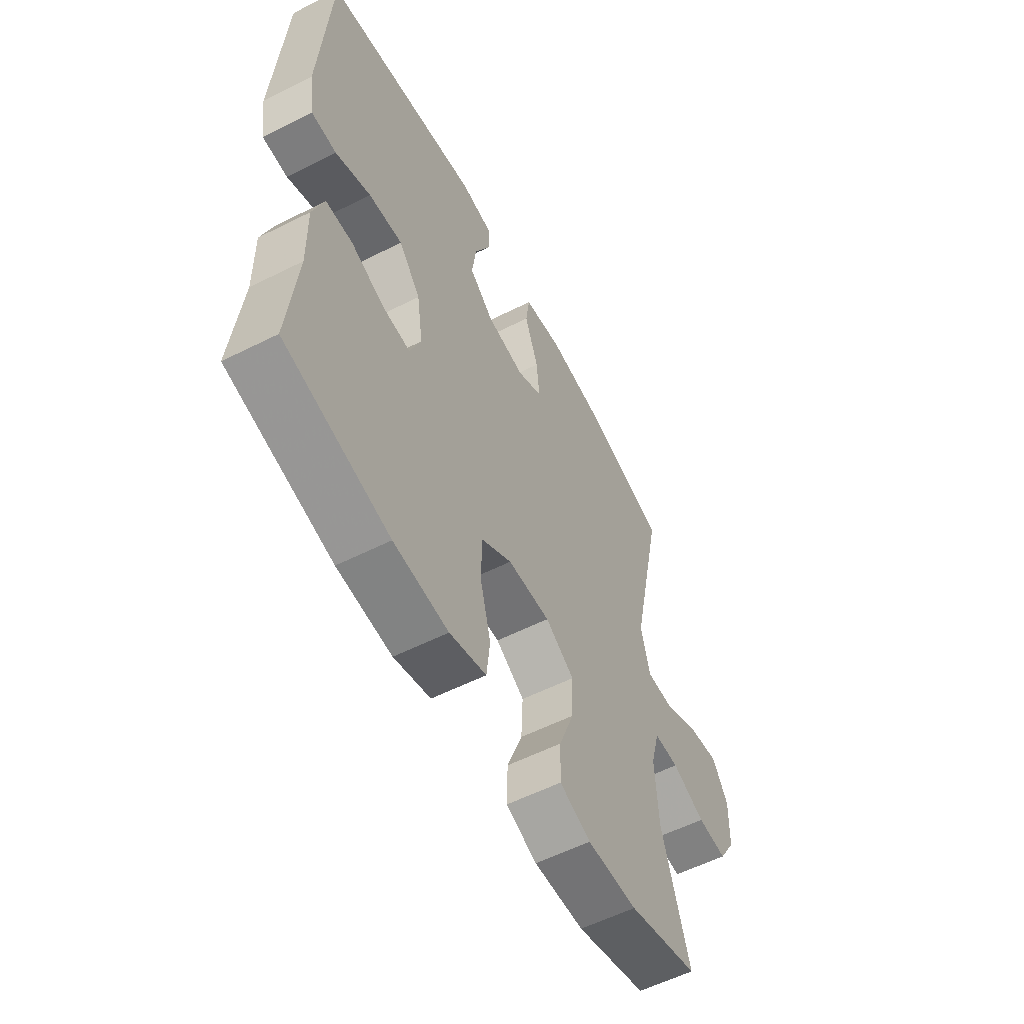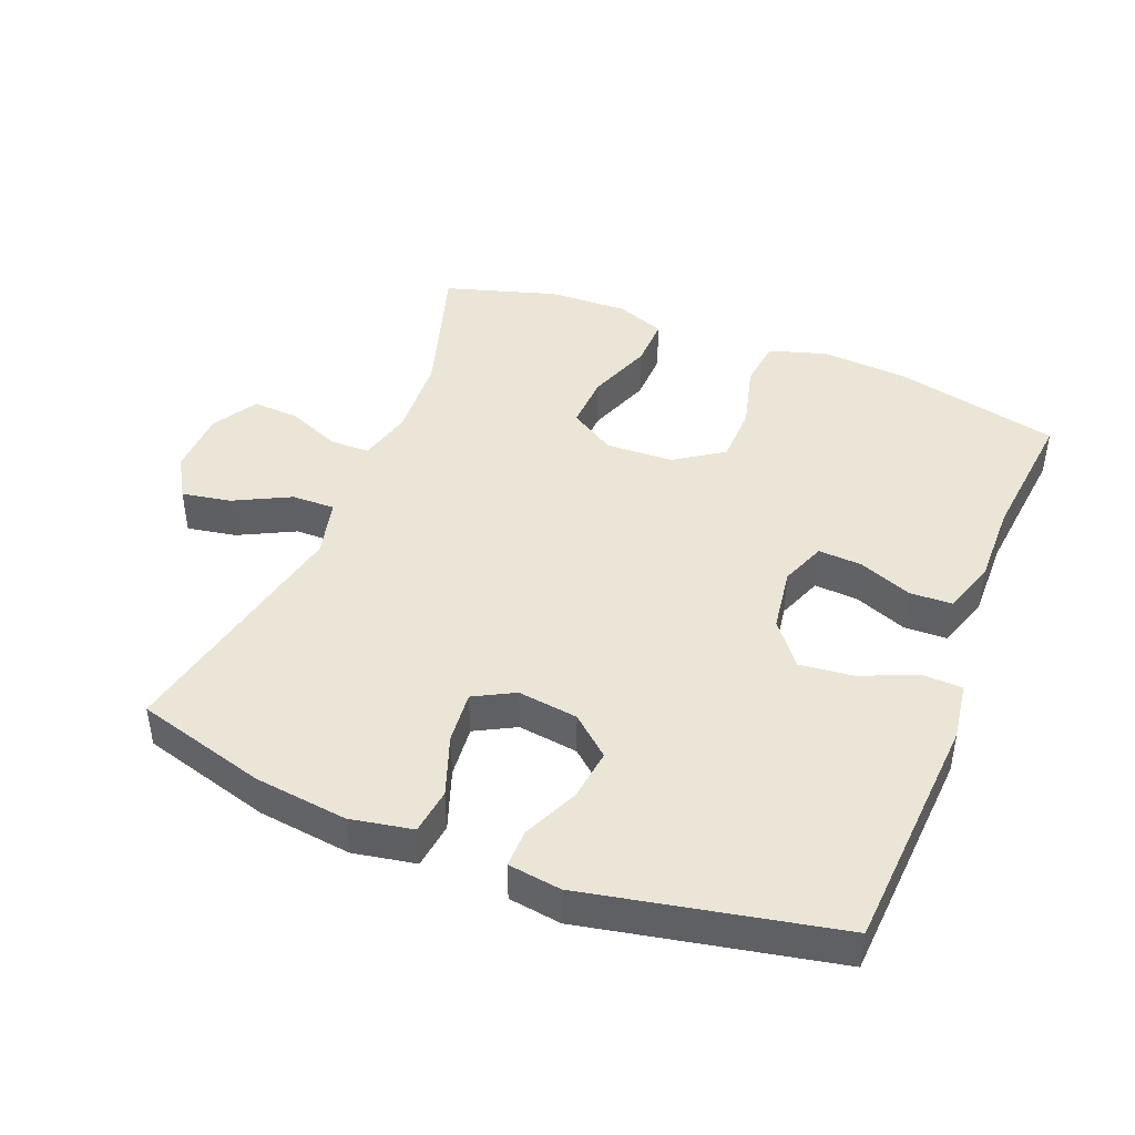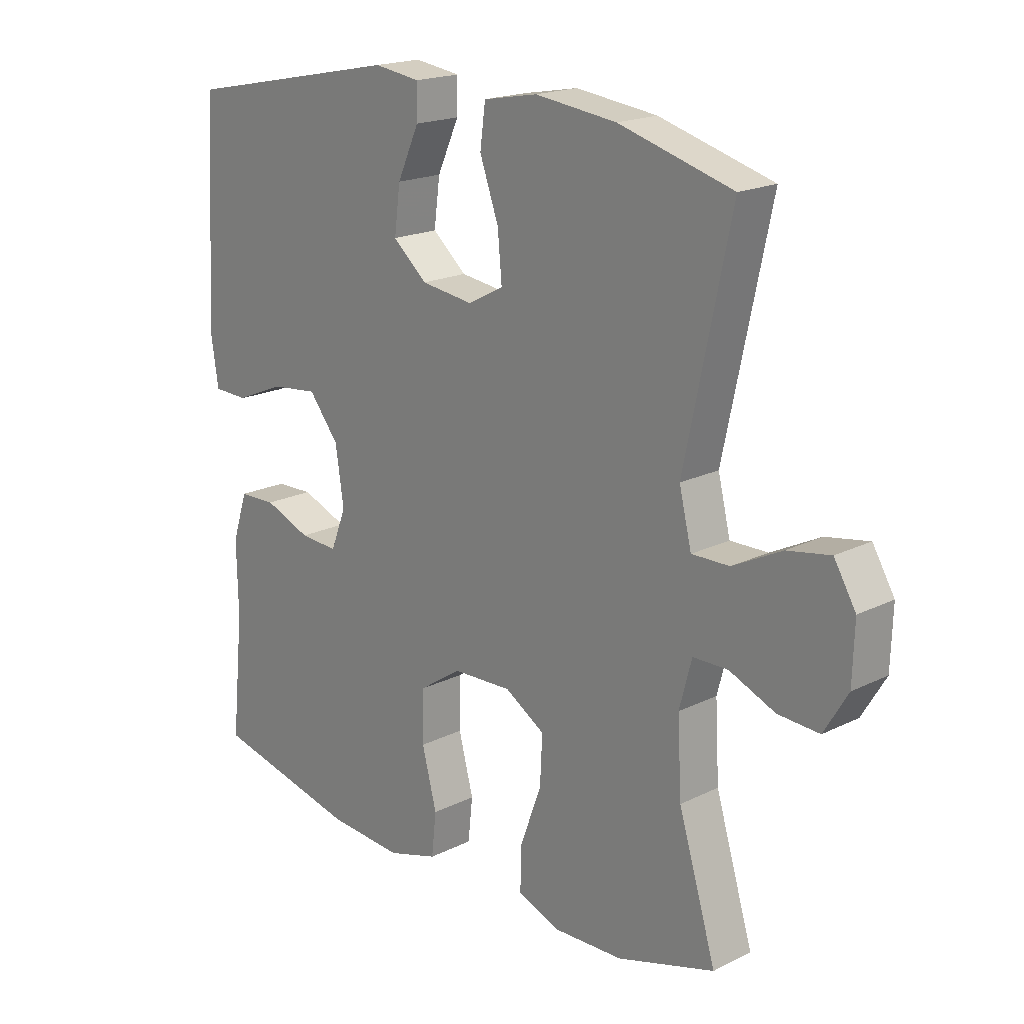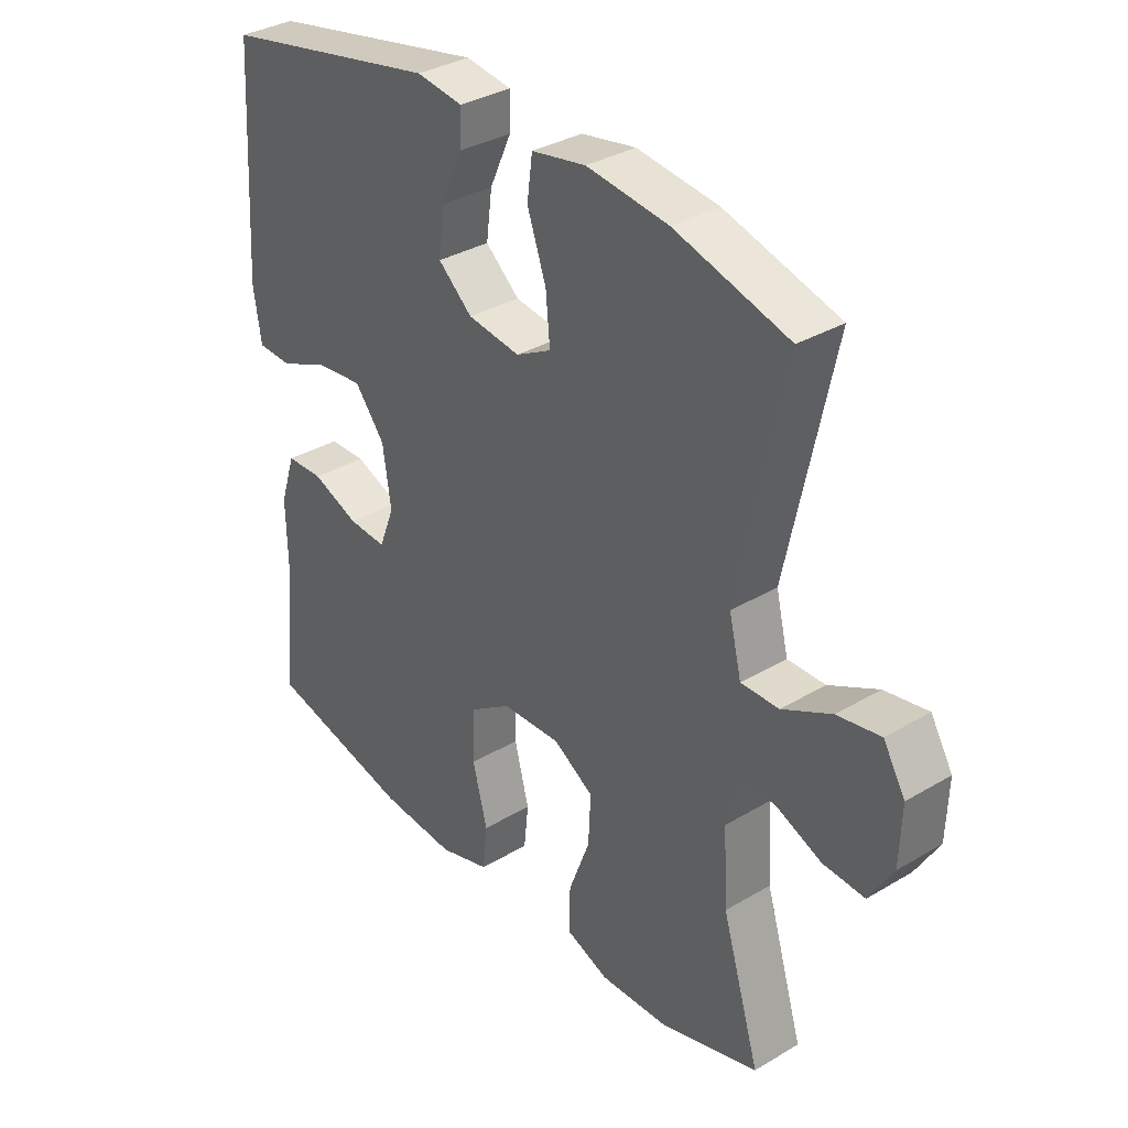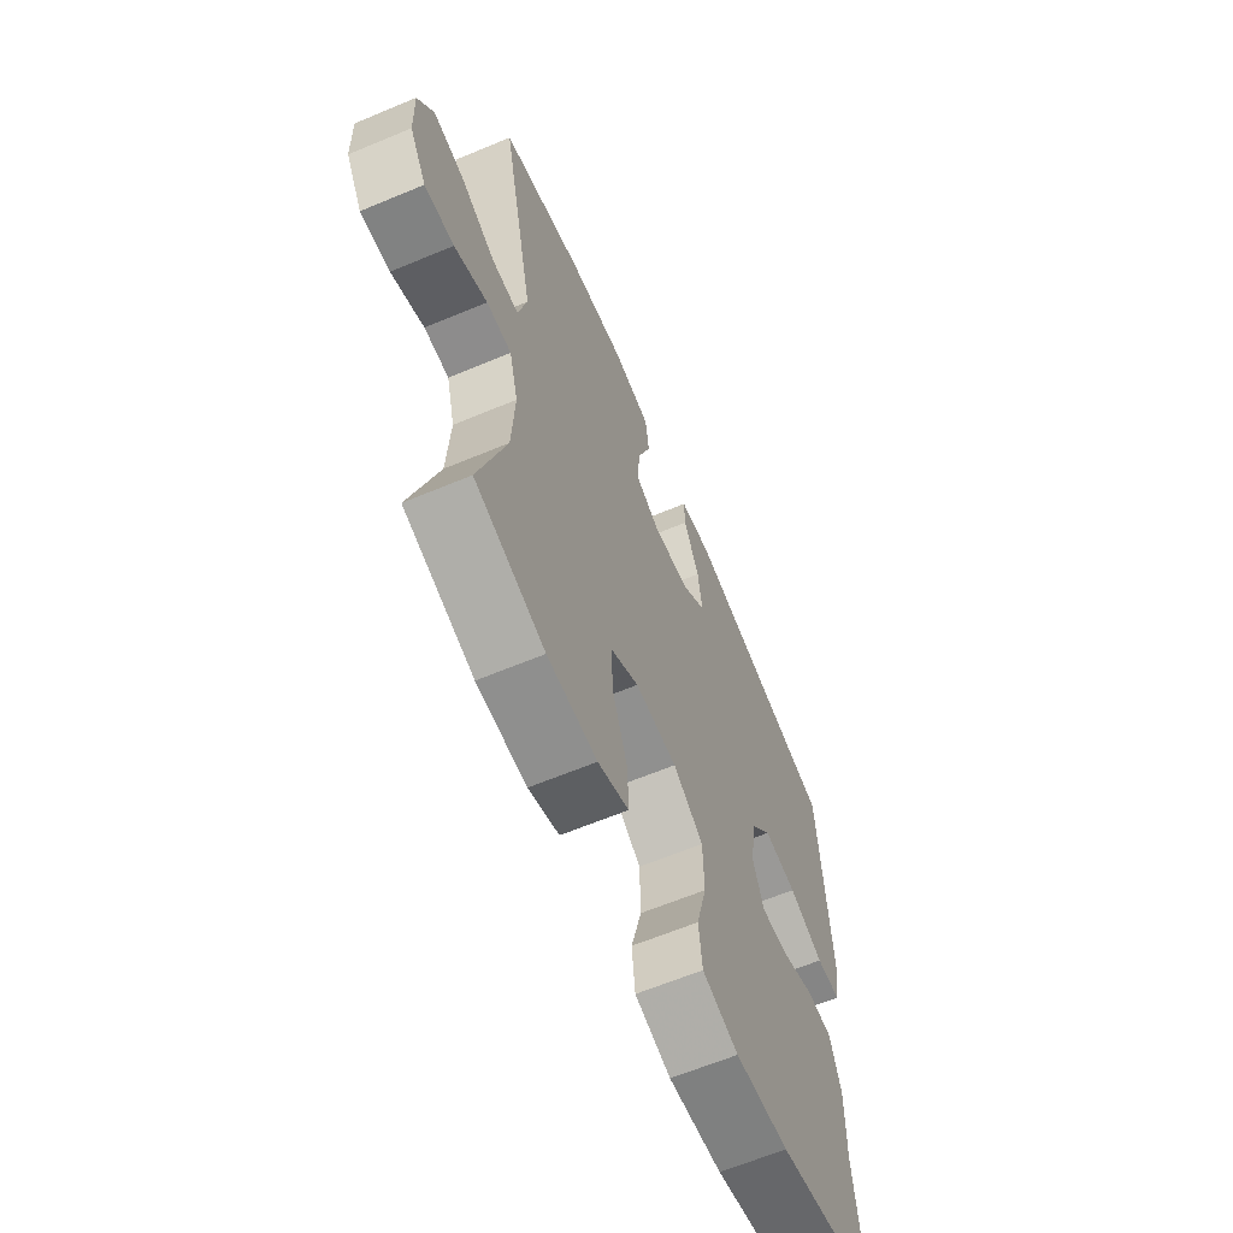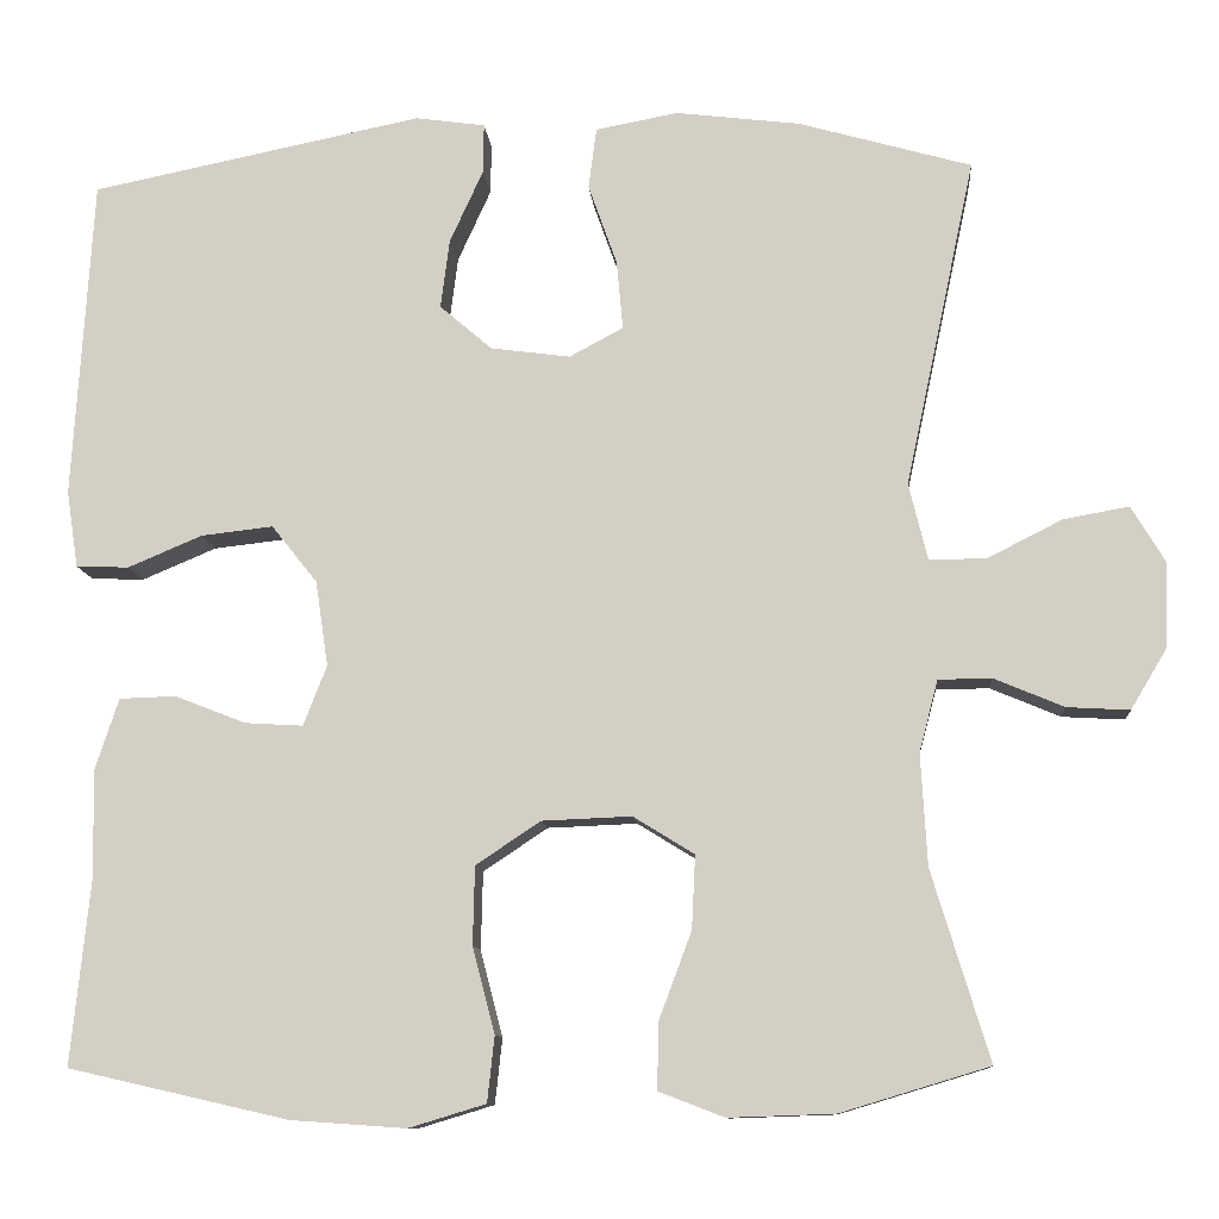
<metadata>
{"format":"obj","ext":"obj","renderer":"f3d","projection":"perspective","resolution":1024,"background":"white","views":[{"elev":-57.6,"azim":117.5,"up":"+Z"},{"elev":44.2,"azim":21.7,"up":"+Y"},{"elev":18.9,"azim":-133.2,"up":"+Z"},{"elev":34.0,"azim":-128.8,"up":"+Z"},{"elev":-63.5,"azim":-67.1,"up":"+Z"},{"elev":-10.7,"azim":-175.2,"up":"+Z"}]}
</metadata>
<code>
v 0.5 0.07 0.5
v 0.522 0.07 0.143
v 0.509 0.07 0.057
v 0.45 0.07 0.055
v 0.367 0.07 0.09
v 0.287 0.07 0.099
v 0.236 0.07 0.035
v 0.222 0.07 -0.06
v 0.248 0.07 -0.127
v 0.313 0.07 -0.123
v 0.392 0.07 -0.092
v 0.455 0.07 -0.094
v 0.481 0.07 -0.173
v 0.479 0.07 -0.295
v 0.5 0.07 -0.5
v 0.254 0.07 -0.556
v 0.126 0.07 -0.565
v 0.04 0.07 -0.539
v 0.032 0.07 -0.466
v 0.057 0.07 -0.37
v 0.055 0.07 -0.283
v -0.017 0.07 -0.235
v -0.117 0.07 -0.231
v -0.185 0.07 -0.273
v -0.181 0.07 -0.355
v -0.145 0.07 -0.451
v -0.143 0.07 -0.526
v -0.216 0.07 -0.554
v -0.334 0.07 -0.55
v -0.5 0.07 -0.5
v -0.436 0.07 -0.289
v -0.429 0.07 -0.164
v -0.45 0.07 -0.085
v -0.509 0.07 -0.084
v -0.587 0.07 -0.117
v -0.657 0.07 -0.121
v -0.697 0.07 -0.054
v -0.7 0.07 0.042
v -0.663 0.07 0.104
v -0.59 0.07 0.091
v -0.507 0.07 0.049
v -0.443 0.07 0.048
v -0.422 0.07 0.134
v -0.5 0.07 0.5
v -0.307 0.07 0.555
v -0.169 0.07 0.572
v -0.077 0.07 0.555
v -0.068 0.07 0.487
v -0.1 0.07 0.397
v -0.107 0.07 0.32
v -0.047 0.07 0.288
v 0.042 0.07 0.3
v 0.1 0.07 0.35
v 0.09 0.07 0.427
v 0.053 0.07 0.508
v 0.052 0.07 0.564
v 0.13 0.07 0.575
v 0.5 0 0.5
v 0.522 0 0.143
v 0.509 0 0.057
v 0.45 0 0.055
v 0.367 0 0.09
v 0.287 0 0.099
v 0.236 0 0.035
v 0.222 0 -0.06
v 0.248 0 -0.127
v 0.313 0 -0.123
v 0.392 0 -0.092
v 0.455 0 -0.094
v 0.481 0 -0.173
v 0.479 0 -0.295
v 0.5 0 -0.5
v 0.254 0 -0.556
v 0.126 0 -0.565
v 0.04 0 -0.539
v 0.032 0 -0.466
v 0.057 0 -0.37
v 0.055 0 -0.283
v -0.017 0 -0.235
v -0.117 0 -0.231
v -0.185 0 -0.273
v -0.181 0 -0.355
v -0.145 0 -0.451
v -0.143 0 -0.526
v -0.216 0 -0.554
v -0.334 0 -0.55
v -0.5 0 -0.5
v -0.436 0 -0.289
v -0.429 0 -0.164
v -0.45 0 -0.085
v -0.509 0 -0.084
v -0.587 0 -0.117
v -0.657 0 -0.121
v -0.697 0 -0.054
v -0.7 0 0.042
v -0.663 0 0.104
v -0.59 0 0.091
v -0.507 0 0.049
v -0.443 0 0.048
v -0.422 0 0.134
v -0.5 0 0.5
v -0.307 0 0.555
v -0.169 0 0.572
v -0.077 0 0.555
v -0.068 0 0.487
v -0.1 0 0.397
v -0.107 0 0.32
v -0.047 0 0.288
v 0.042 0 0.3
v 0.1 0 0.35
v 0.09 0 0.427
v 0.053 0 0.508
v 0.052 0 0.564
v 0.13 0 0.575
f 54 55 56 57
f 53 54 57 1
f 52 53 1 2
f 51 52 2 3
f 46 47 48 49
f 46 49 50
f 43 44 45 46
f 42 43 46 50
f 38 39 40 41
f 38 41 42
f 37 38 42
f 34 35 36 37
f 33 34 37 42
f 32 33 42 50
f 28 29 30 31
f 25 26 27 28
f 24 25 28 31
f 23 24 31 32
f 17 18 19 20
f 17 20 21
f 14 15 16 17
f 14 17 21
f 13 14 21 22
f 10 11 12 13
f 9 10 13 22
f 51 3 4 5
f 51 5 6
f 50 51 6 7
f 32 50 7 8
f 22 23 32
f 8 9 22 32
f 114 113 112 111
f 58 114 111 110
f 59 58 110 109
f 60 59 109 108
f 106 105 104 103
f 107 106 103
f 103 102 101 100
f 107 103 100 99
f 98 97 96 95
f 99 98 95
f 99 95 94
f 94 93 92 91
f 99 94 91 90
f 107 99 90 89
f 88 87 86 85
f 85 84 83 82
f 88 85 82 81
f 89 88 81 80
f 77 76 75 74
f 78 77 74
f 74 73 72 71
f 78 74 71
f 79 78 71 70
f 70 69 68 67
f 79 70 67 66
f 62 61 60 108
f 63 62 108
f 64 63 108 107
f 65 64 107 89
f 89 80 79
f 89 79 66 65
f 1 58 59 2
f 2 59 60 3
f 3 60 61 4
f 4 61 62 5
f 5 62 63 6
f 6 63 64 7
f 7 64 65 8
f 8 65 66 9
f 9 66 67 10
f 10 67 68 11
f 11 68 69 12
f 12 69 70 13
f 13 70 71 14
f 14 71 72 15
f 15 72 73 16
f 16 73 74 17
f 17 74 75 18
f 18 75 76 19
f 19 76 77 20
f 20 77 78 21
f 21 78 79 22
f 22 79 80 23
f 23 80 81 24
f 24 81 82 25
f 25 82 83 26
f 26 83 84 27
f 27 84 85 28
f 28 85 86 29
f 29 86 87 30
f 30 87 88 31
f 31 88 89 32
f 32 89 90 33
f 33 90 91 34
f 34 91 92 35
f 35 92 93 36
f 36 93 94 37
f 37 94 95 38
f 38 95 96 39
f 39 96 97 40
f 40 97 98 41
f 41 98 99 42
f 42 99 100 43
f 43 100 101 44
f 44 101 102 45
f 45 102 103 46
f 46 103 104 47
f 47 104 105 48
f 48 105 106 49
f 49 106 107 50
f 50 107 108 51
f 51 108 109 52
f 52 109 110 53
f 53 110 111 54
f 54 111 112 55
f 55 112 113 56
f 56 113 114 57
f 57 114 58 1

</code>
